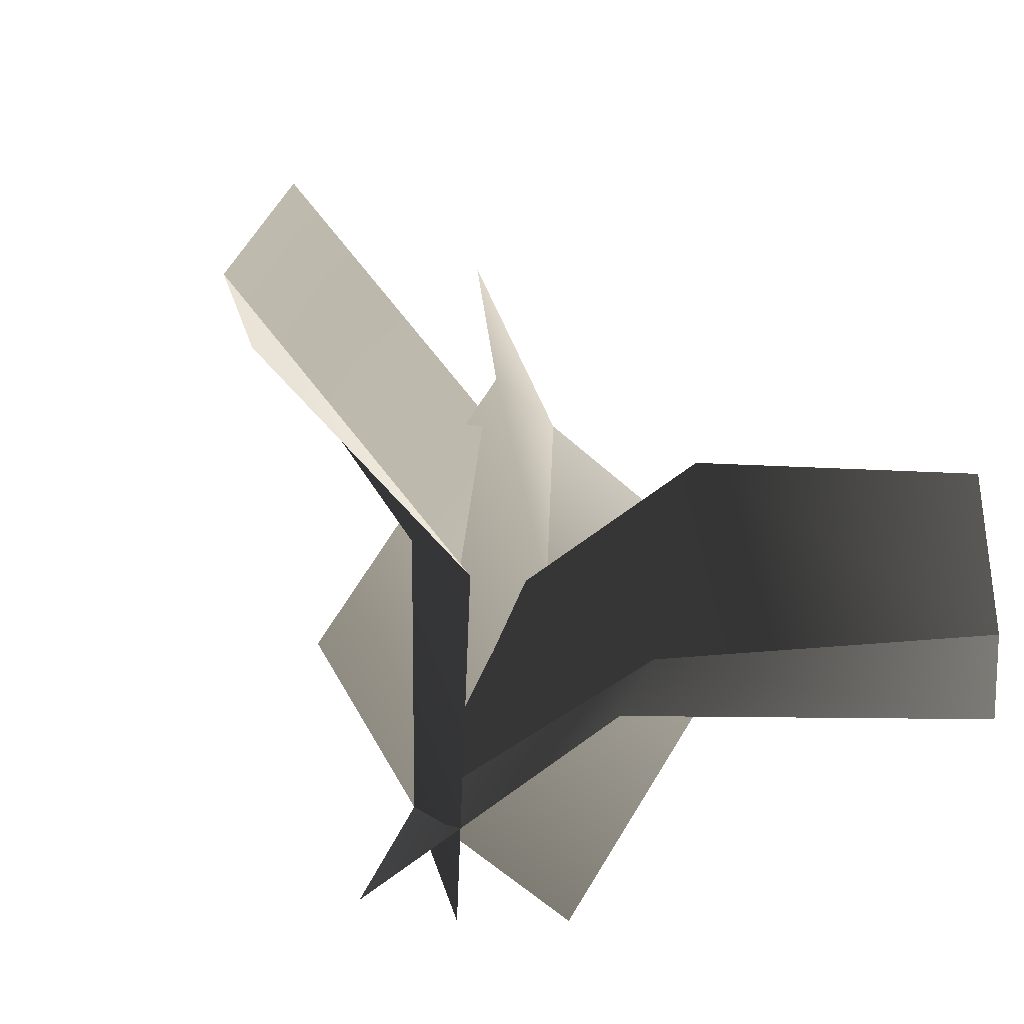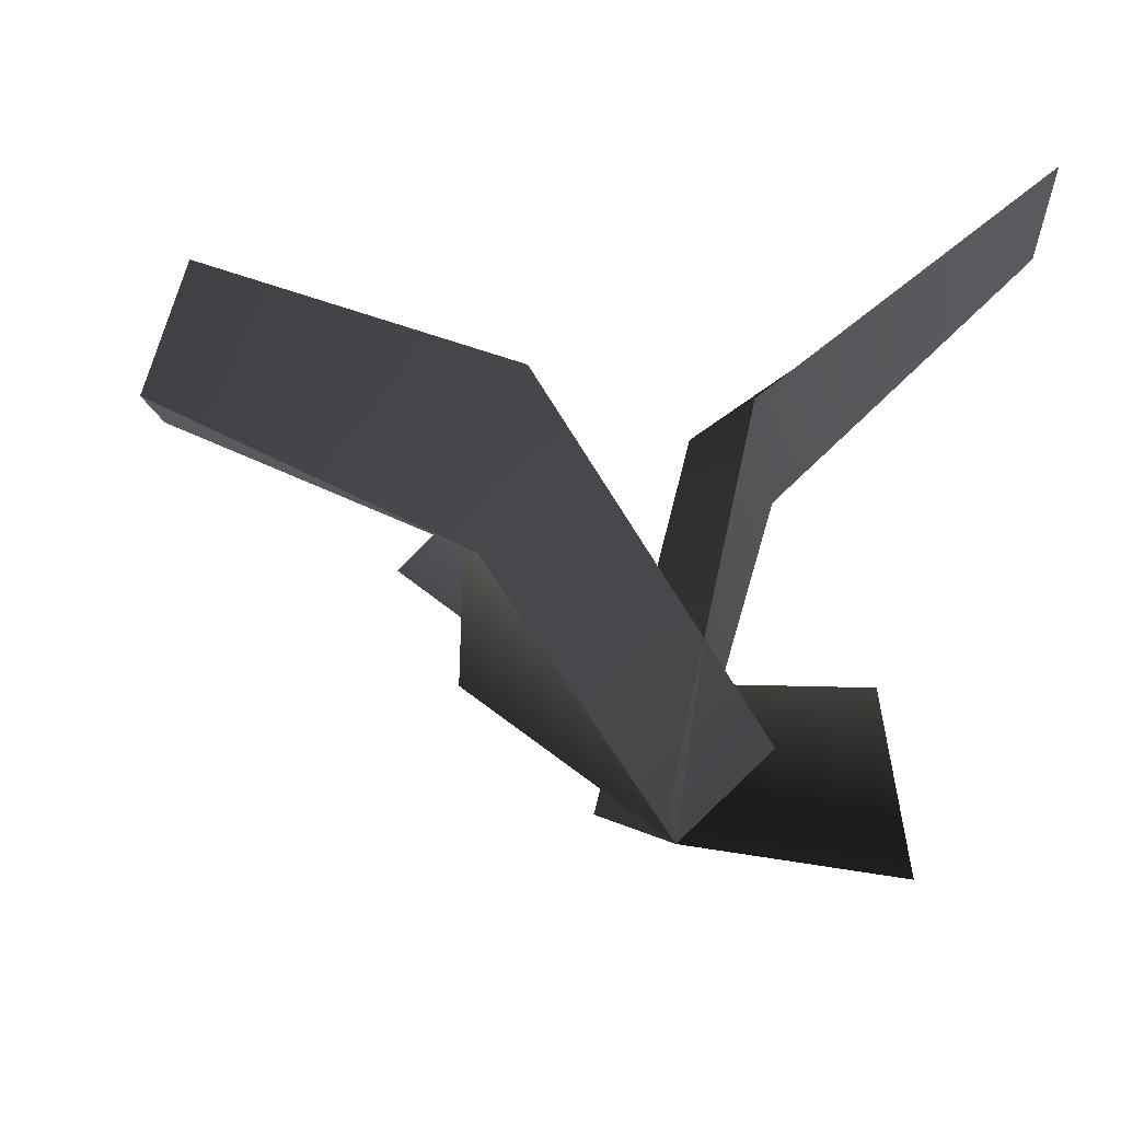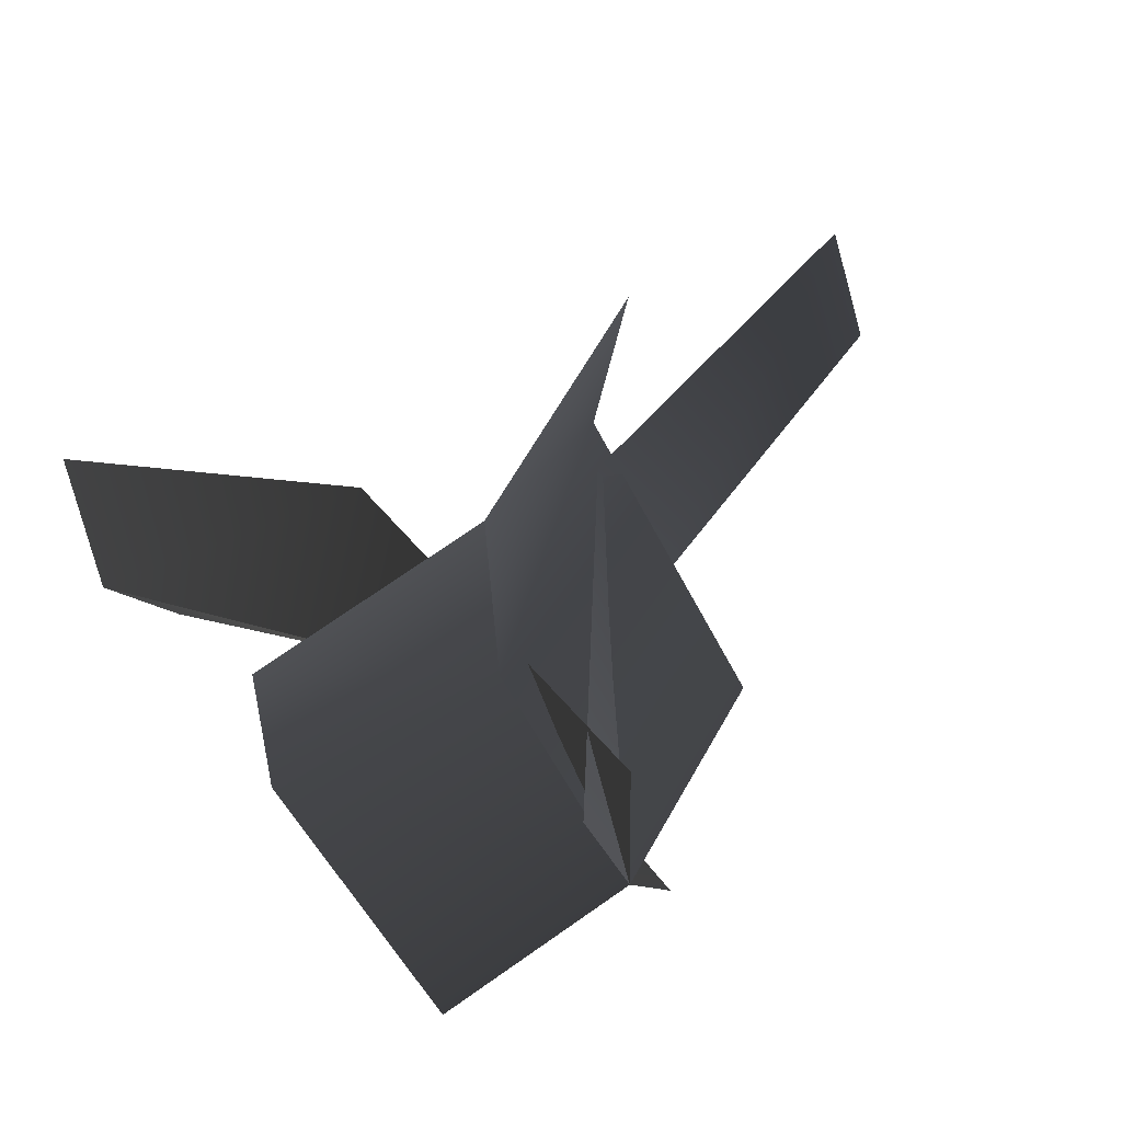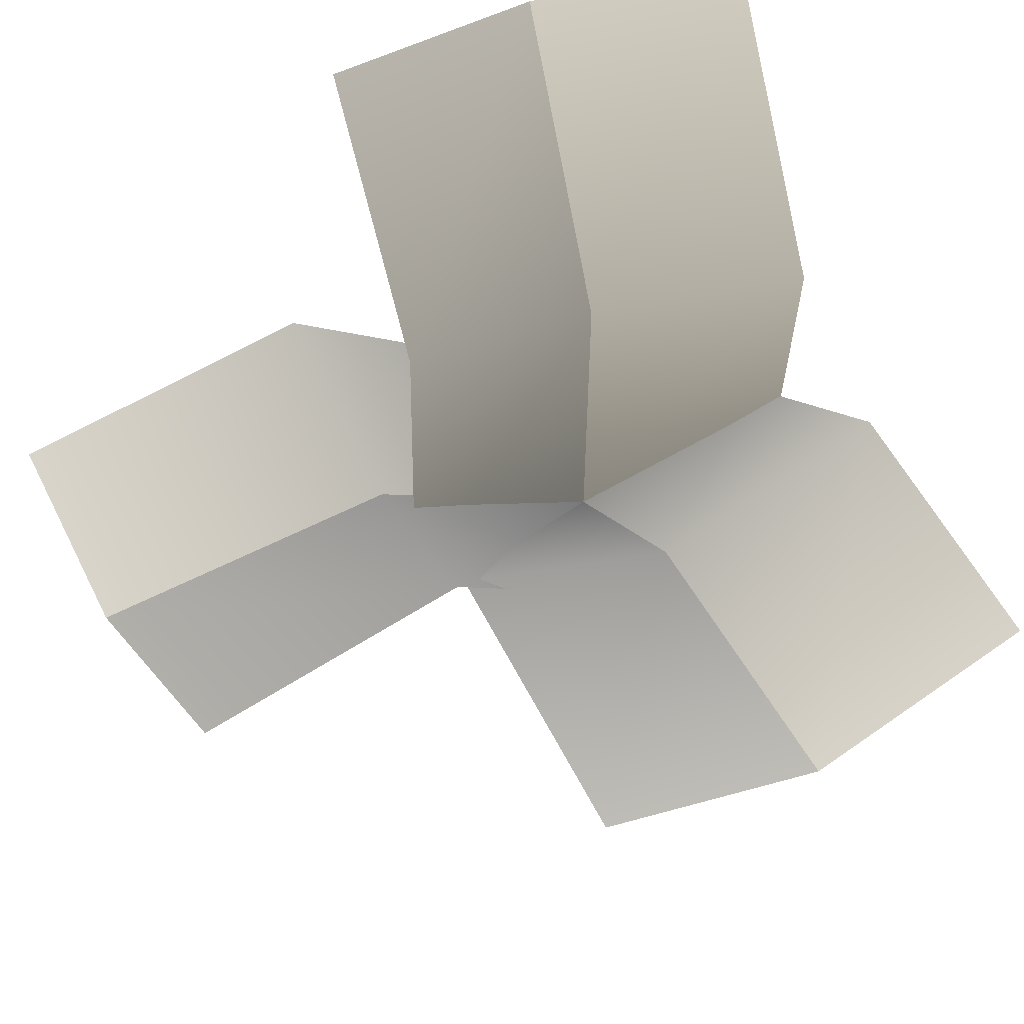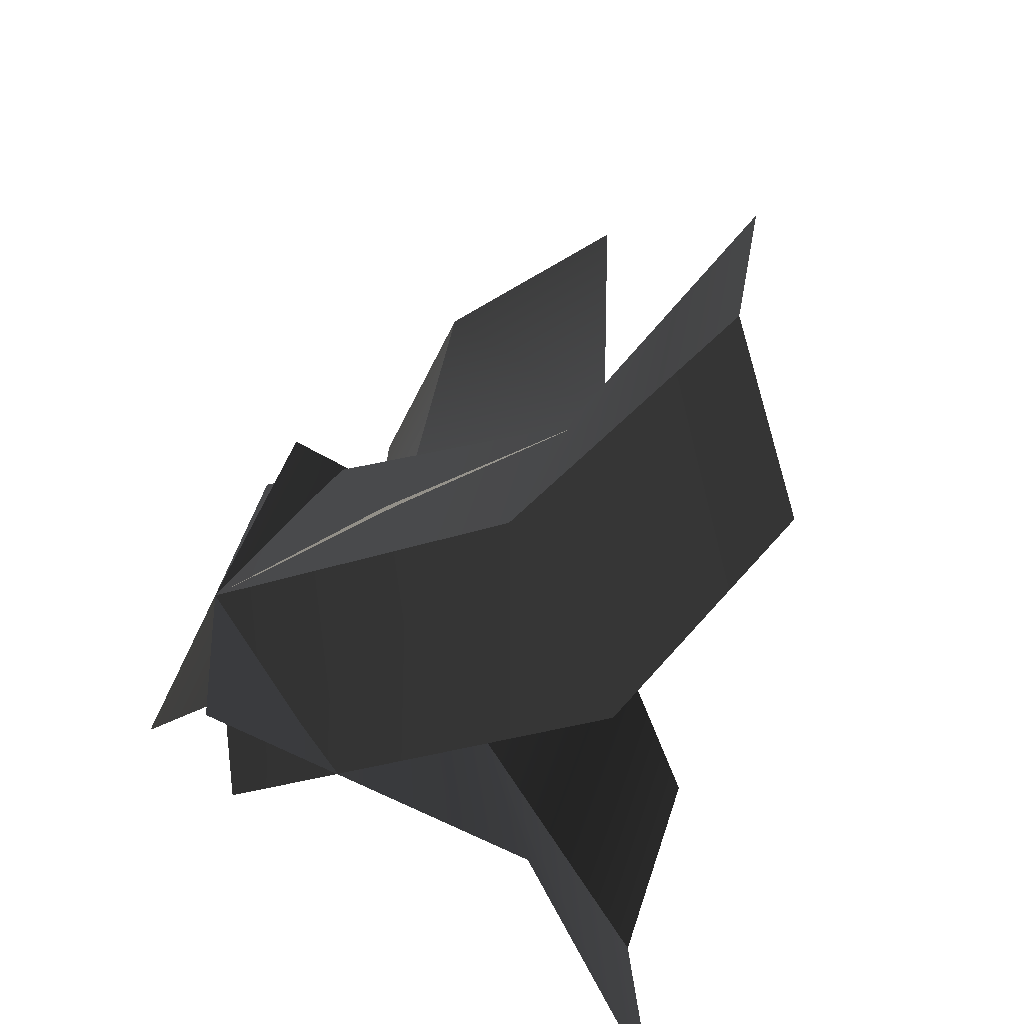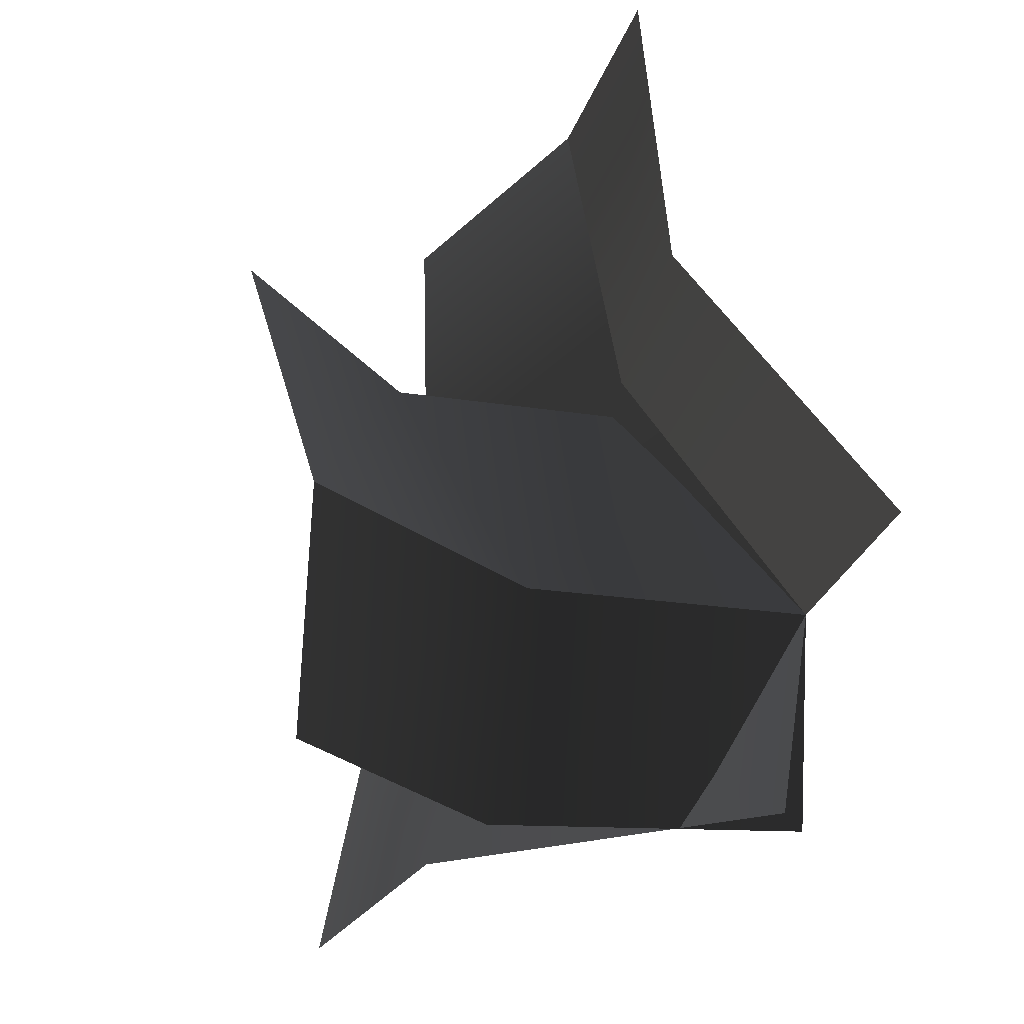
<metadata>
{"format":"obj","ext":"obj","renderer":"f3d","projection":"perspective","resolution":1024,"background":"white","views":[{"elev":-64.1,"azim":144.6,"up":"+Z"},{"elev":-14.7,"azim":169.4,"up":"+Y"},{"elev":74.7,"azim":-28.3,"up":"+Z"},{"elev":68.2,"azim":64.2,"up":"+Y"},{"elev":-47.8,"azim":73.7,"up":"+Z"},{"elev":-28.8,"azim":-101.3,"up":"+Z"}]}
</metadata>
<code>
v 0.3418 0.8105 9.969e-07
v 0.9246 1.059 -7.788e-07
v 0.8677 1.143 0.4108
v 0.2705 0.9539 0.4108
v 0 0.3194 0
v -0.05685 0.4035 0.4108
v 0.3335 1.004 -0.4409
v 0.8677 1.143 -0.4409
v 0.9246 1.059 -7.788e-07
v 0.3418 0.8105 9.969e-07
v -0.05685 0.4035 -0.4409
v 0 0.3194 0
v -0.06555 0.6938 0.4448
v -0.02672 0.7874 1.064
v -0.4462 0.7388 1.071
v -0.5027 0.7034 0.4526
v 4.66e-07 0.3194 1.011e-07
v -0.4195 0.2707 0.007546
v 0.2997 1.025 0.4375
v 0.3581 1.029 0.9836
v -0.02672 0.7874 1.064
v -0.06555 0.6938 0.4448
v 0.3848 0.5605 -0.07996
v 4.66e-07 0.3194 1.011e-07
v -0.1588 0.9043 -0.07972
v -0.6215 1.354 -0.1612
v -0.517 1.353 -0.5699
v -0.02144 0.953 -0.4925
v 4.66e-07 0.3194 1.011e-07
v 0.1045 0.3183 -0.4087
v -0.1136 1.143 0.3396
v -0.5668 1.473 0.2731
v -0.6215 1.354 -0.1612
v -0.1588 0.9043 -0.07972
v 0.05466 0.4383 0.4343
v 4.66e-07 0.3194 1.011e-07
v 0.3418 0.8105 9.969e-07
v 0.2705 0.9539 0.4108
v 0.8677 1.143 0.4108
v 0.9246 1.059 -7.788e-07
v 0 0.3194 0
v -0.05685 0.4035 0.4108
v 0.3335 1.004 -0.4409
v 0.3418 0.8105 9.969e-07
v 0.9246 1.059 -7.788e-07
v 0.8677 1.143 -0.4409
v -0.05685 0.4035 -0.4409
v 0 0.3194 0
v -0.06555 0.6938 0.4448
v -0.5027 0.7034 0.4526
v -0.4462 0.7388 1.071
v -0.02672 0.7874 1.064
v 4.66e-07 0.3194 1.011e-07
v -0.4195 0.2707 0.007546
v 0.2997 1.025 0.4375
v -0.06555 0.6938 0.4448
v -0.02672 0.7874 1.064
v 0.3581 1.029 0.9836
v 0.3848 0.5605 -0.07996
v 4.66e-07 0.3194 1.011e-07
v -0.1588 0.9043 -0.07972
v -0.02144 0.953 -0.4925
v -0.517 1.353 -0.5699
v -0.6215 1.354 -0.1612
v 4.66e-07 0.3194 1.011e-07
v 0.1045 0.3183 -0.4087
v -0.1136 1.143 0.3396
v -0.1588 0.9043 -0.07972
v -0.6215 1.354 -0.1612
v -0.5668 1.473 0.2731
v 0.05466 0.4383 0.4343
v 4.66e-07 0.3194 1.011e-07
g Carrot1_Alpha_1473_340
f 1 3 2
f 1 4 3
f 5 4 1
f 5 6 4
f 7 9 8
f 7 10 9
f 11 10 7
f 11 12 10
f 13 15 14
f 13 16 15
f 17 16 13
f 17 18 16
f 19 21 20
f 19 22 21
f 23 22 19
f 23 24 22
f 25 27 26
f 25 28 27
f 29 28 25
f 29 30 28
f 31 33 32
f 31 34 33
f 35 34 31
f 35 36 34
f 37 39 38
f 37 40 39
f 41 37 38
f 41 38 42
f 43 45 44
f 43 46 45
f 47 43 44
f 47 44 48
f 49 51 50
f 49 52 51
f 53 49 50
f 53 50 54
f 55 57 56
f 55 58 57
f 59 55 56
f 59 56 60
f 61 63 62
f 61 64 63
f 65 61 62
f 65 62 66
f 67 69 68
f 67 70 69
f 71 67 68
f 71 68 72

</code>
